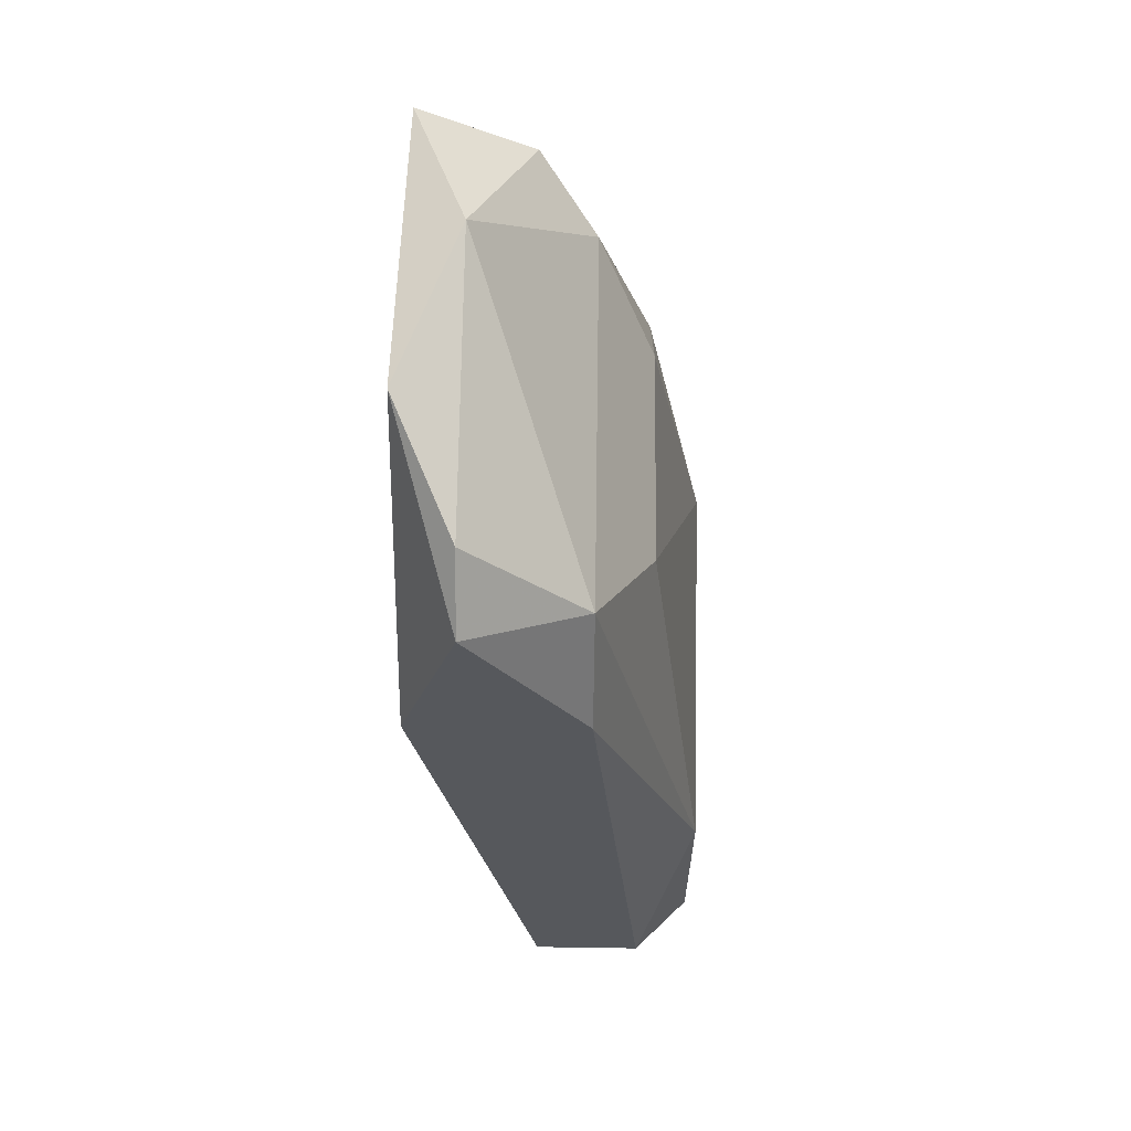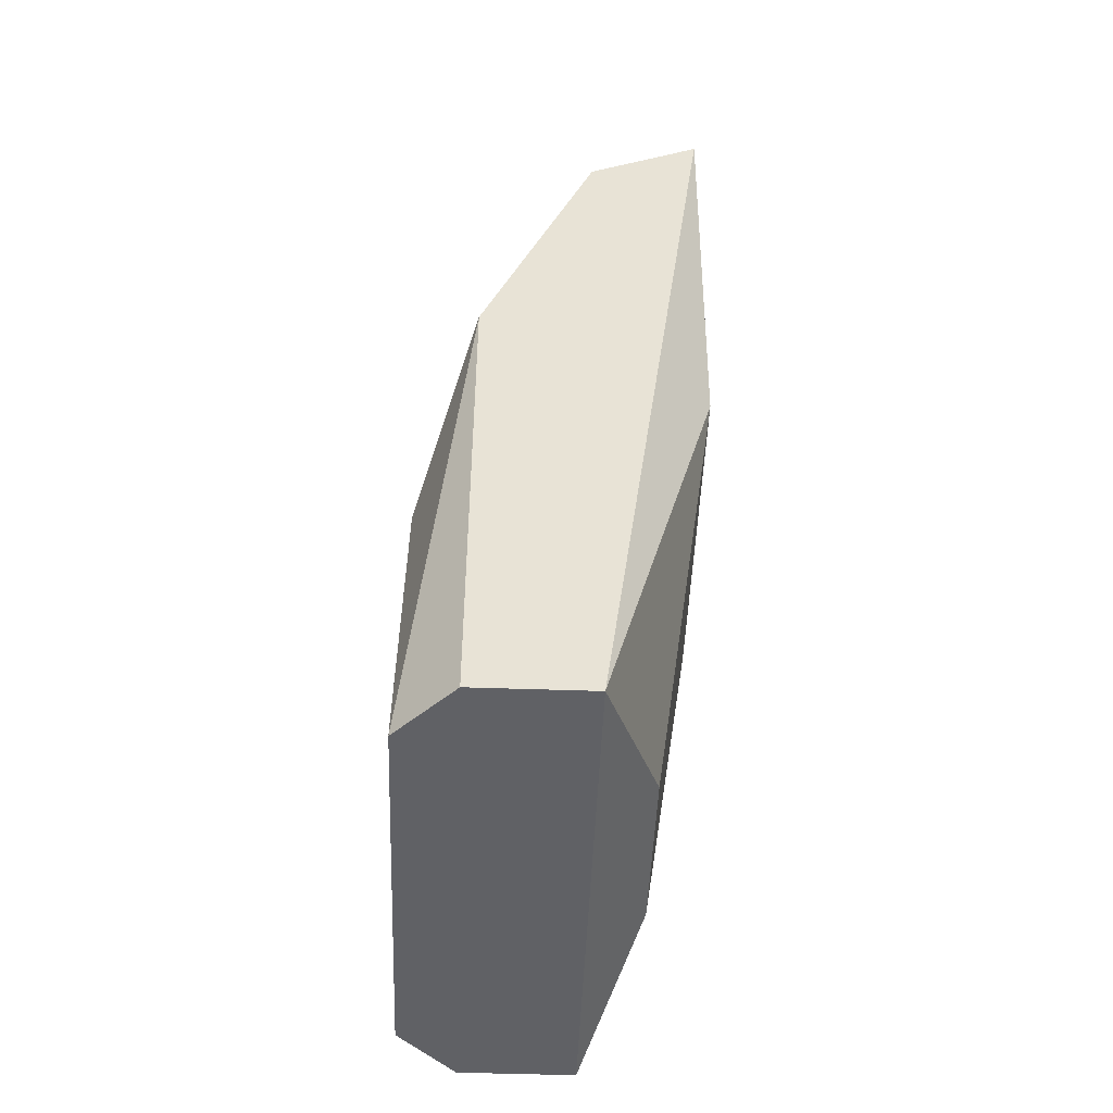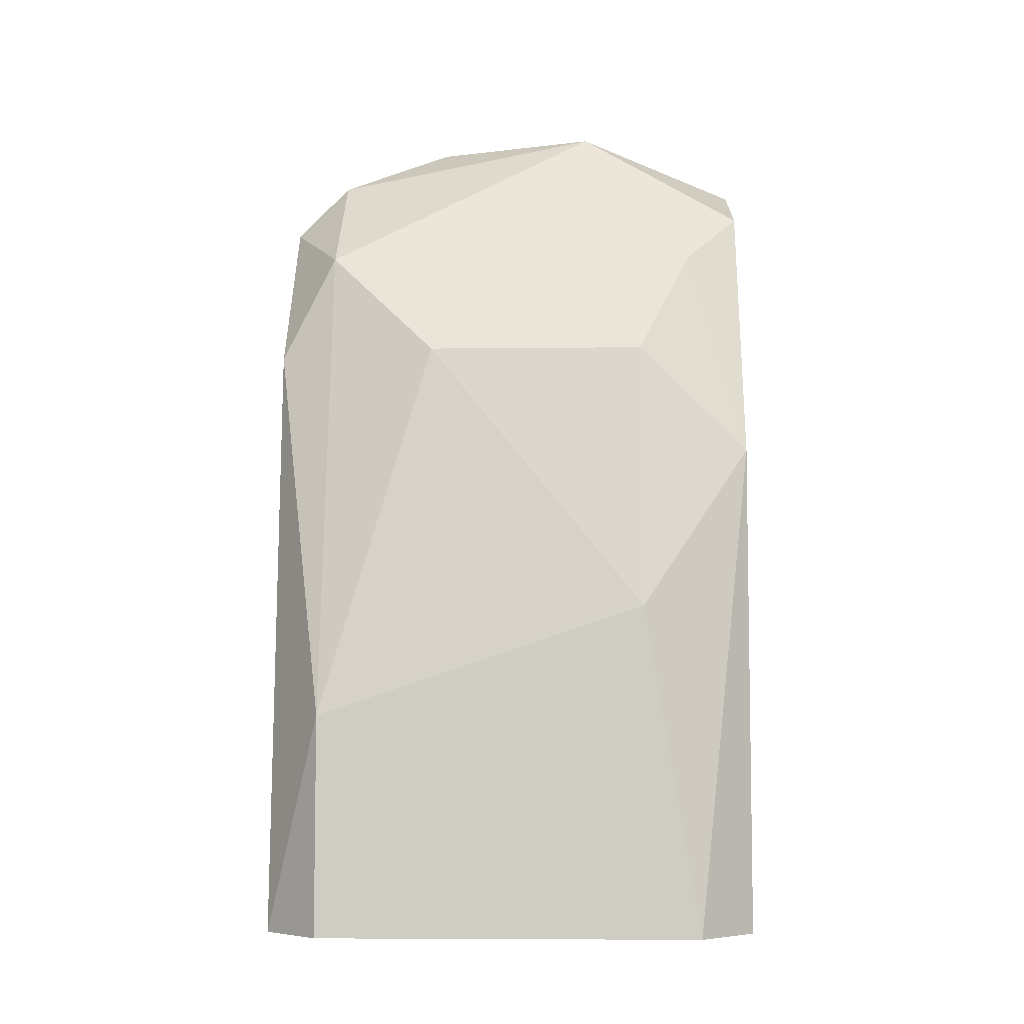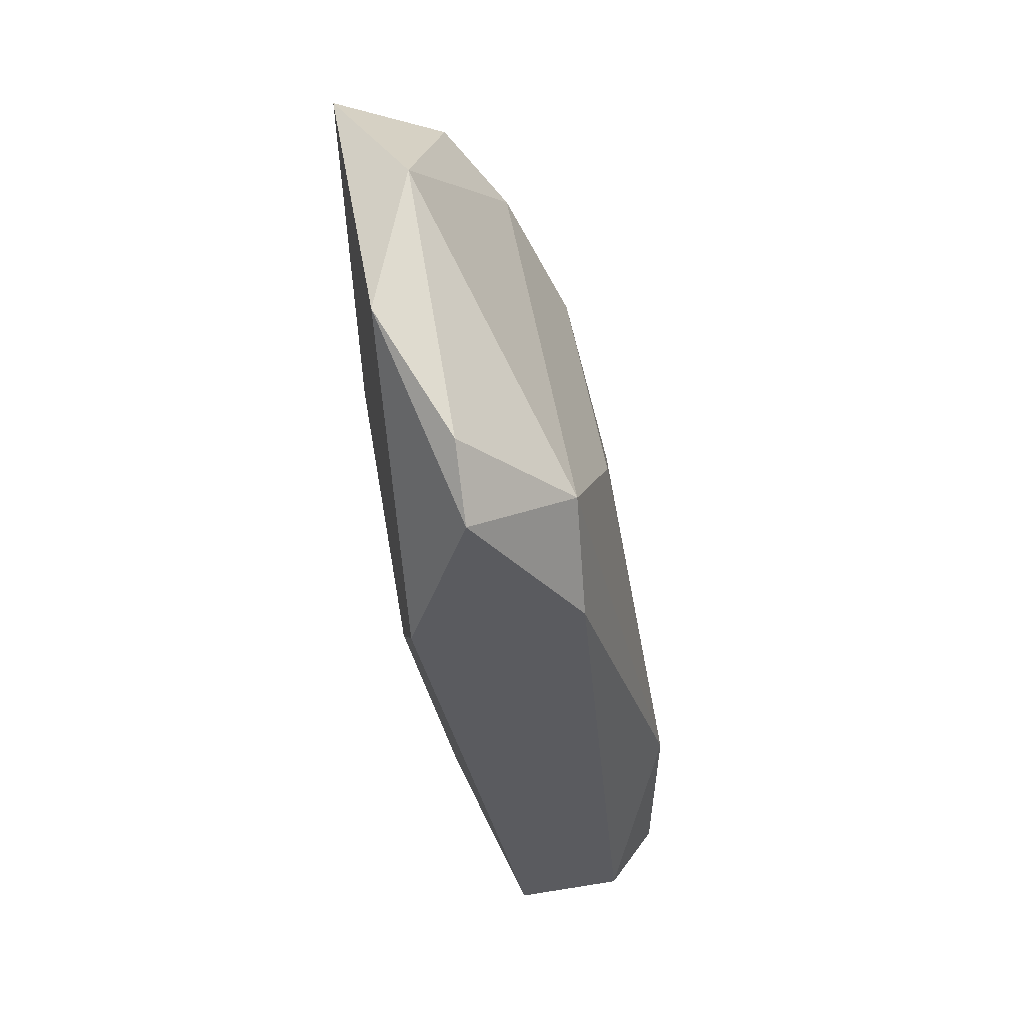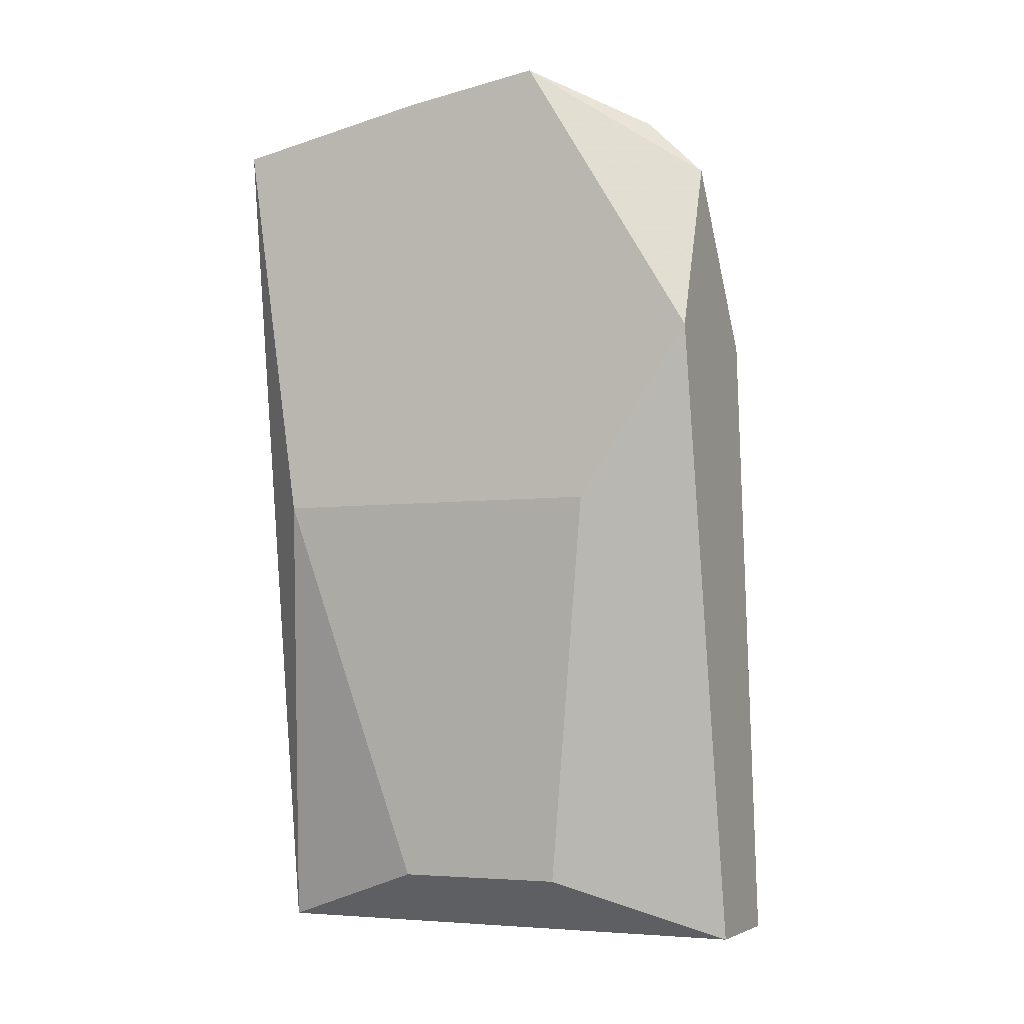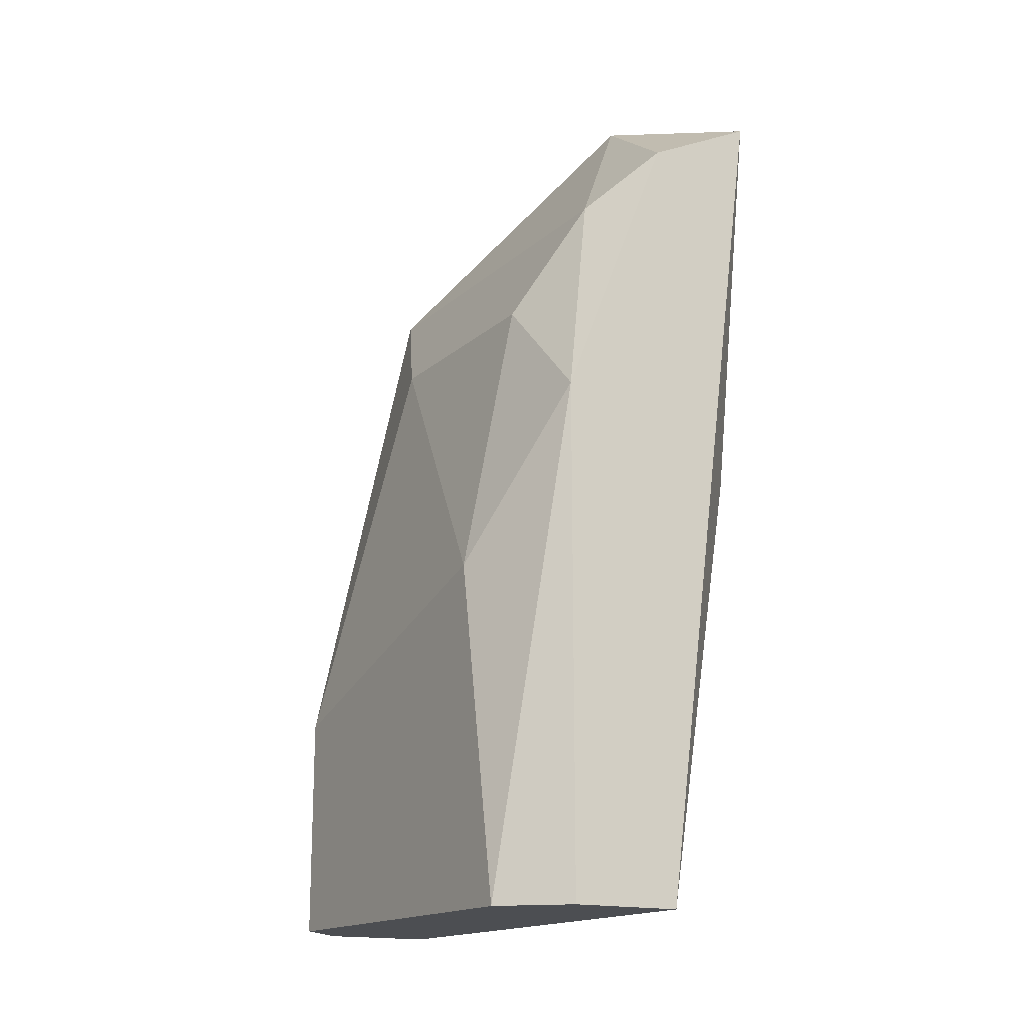
<metadata>
{"format":"obj","ext":"obj","renderer":"f3d","projection":"perspective","resolution":1024,"background":"white","views":[{"elev":61.7,"azim":0.9,"up":"+Y"},{"elev":-49.1,"azim":177.8,"up":"+Y"},{"elev":-6.2,"azim":91.9,"up":"+Y"},{"elev":53.8,"azim":-9.7,"up":"+Y"},{"elev":-4.8,"azim":-65.5,"up":"+Y"},{"elev":-16.6,"azim":149.0,"up":"+Y"}]}
</metadata>
<code>
v 0.3305 0.01502 -0.04412
v 0.2892 0.1596 0.0385
v 0.2892 0.1699 0.02815
v 0.2789 0.09764 -0.04412
v 0.2995 0.01502 0.0385
v 0.3305 0.05633 0.02815
v 0.3098 0.1493 -0.04412
v 0.2995 0.01502 -0.05445
v 0.2789 0.1699 -0.05445
v 0.2789 0.1286 0.0385
v 0.3201 0.108 -0.05445
v 0.3201 0.1286 0.007497
v 0.2892 0.02536 0.007497
v 0.3201 0.01502 0.0385
v 0.3305 0.07699 -0.03379
v 0.3098 0.1286 0.0385
v 0.2789 0.1803 0.007497
v 0.2892 0.1803 -0.02346
v 0.3098 0.1493 0.02815
v 0.3305 0.01502 0.02815
v 0.3201 0.01502 -0.05445
v 0.2892 0.02536 -0.02346
v 0.2789 0.09764 0.01782
v 0.3201 0.1286 -0.03379
v 0.2995 0.1596 -0.05445
f 9 18 25
f 1 5 8
f 8 4 9
f 5 2 10
f 9 4 10
f 8 9 11
f 8 5 13
f 5 10 13
f 5 1 14
f 2 5 14
f 6 1 15
f 1 11 15
f 12 6 15
f 2 14 16
f 14 6 16
f 2 3 17
f 10 2 17
f 9 10 17
f 17 3 18
f 9 17 18
f 3 2 19
f 6 12 19
f 12 7 19
f 2 16 19
f 16 6 19
f 7 18 19
f 18 3 19
f 1 6 20
f 14 1 20
f 6 14 20
f 1 8 21
f 11 1 21
f 8 11 21
f 4 8 22
f 8 13 22
f 13 4 22
f 10 4 23
f 4 13 23
f 13 10 23
f 11 7 24
f 7 12 24
f 15 11 24
f 12 15 24
f 7 11 25
f 11 9 25
f 18 7 25

</code>
